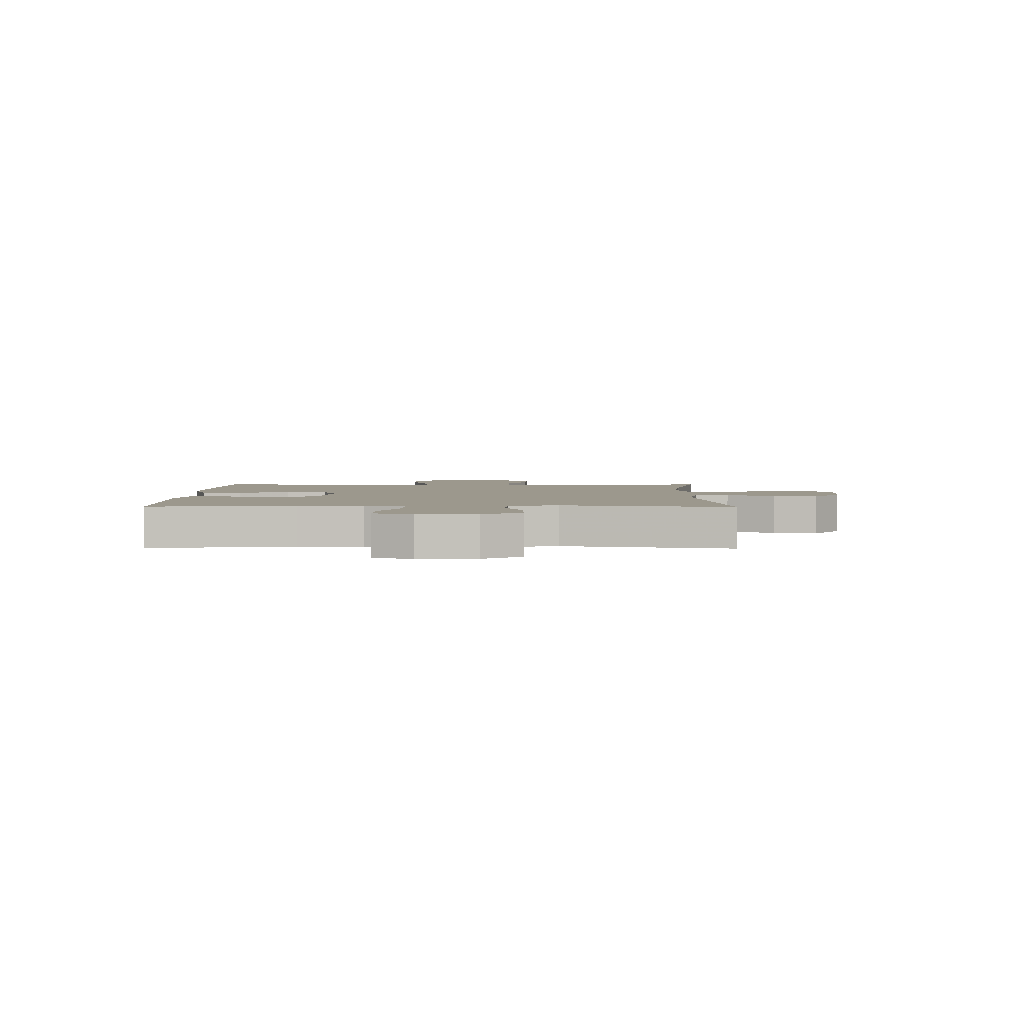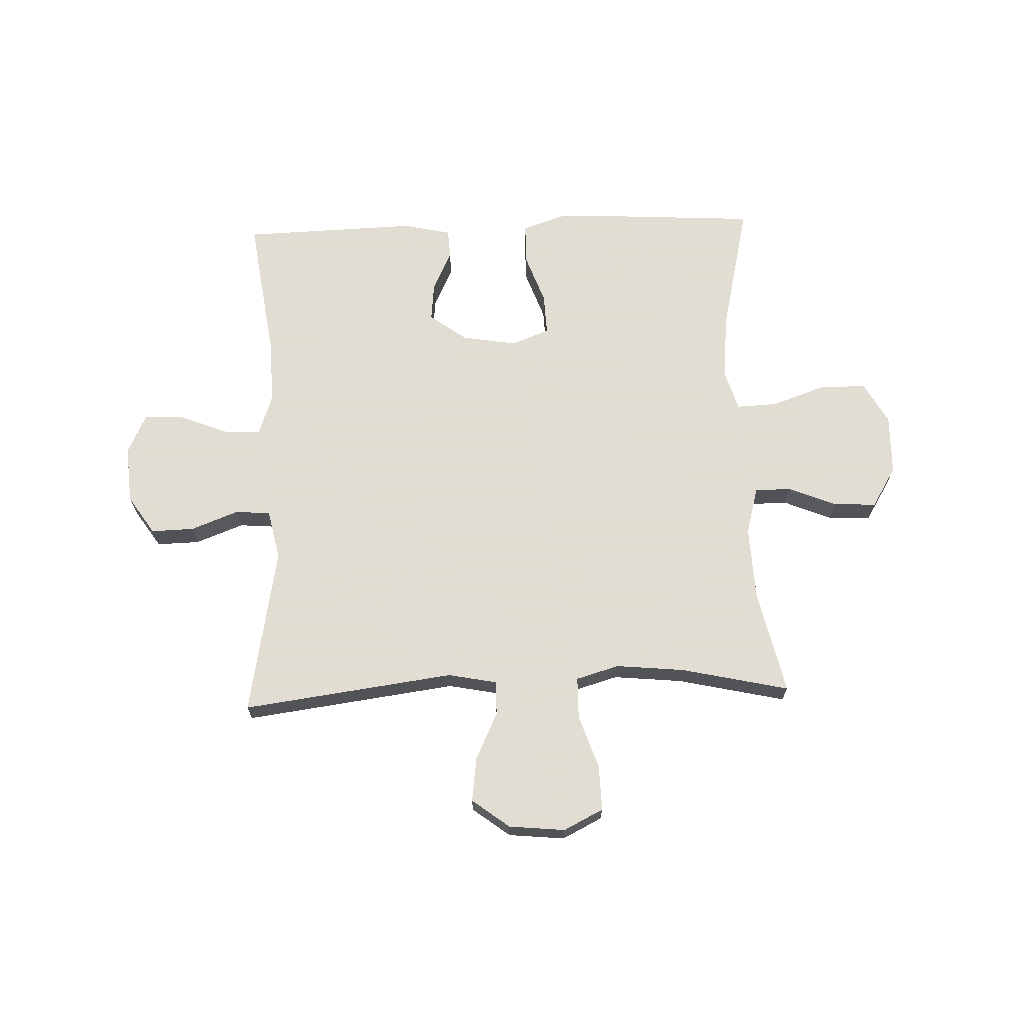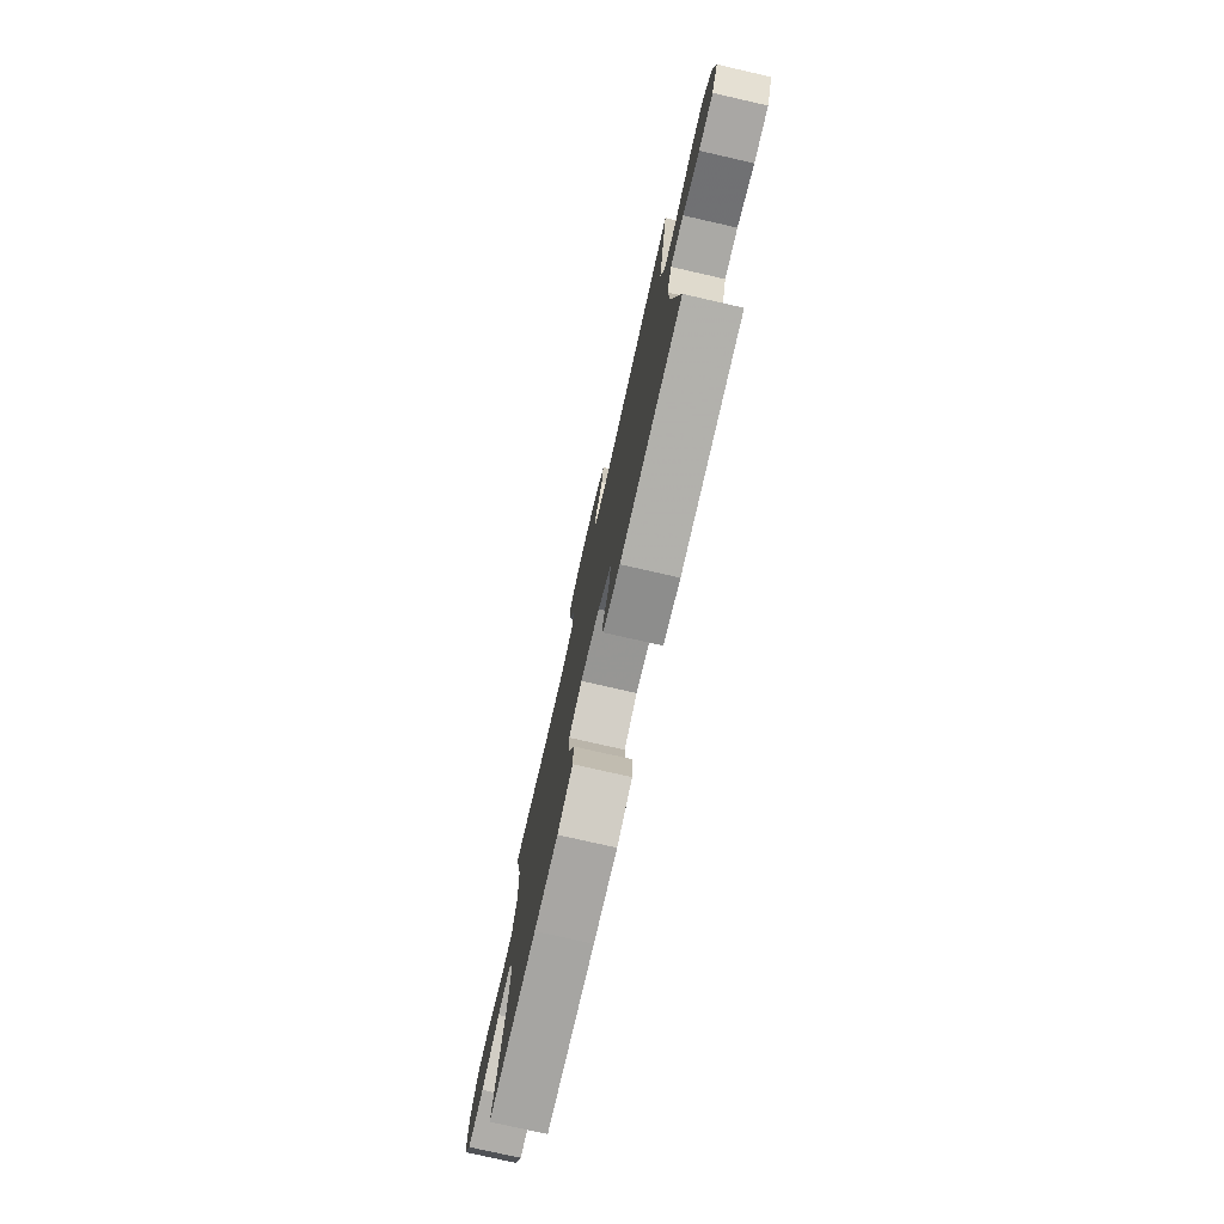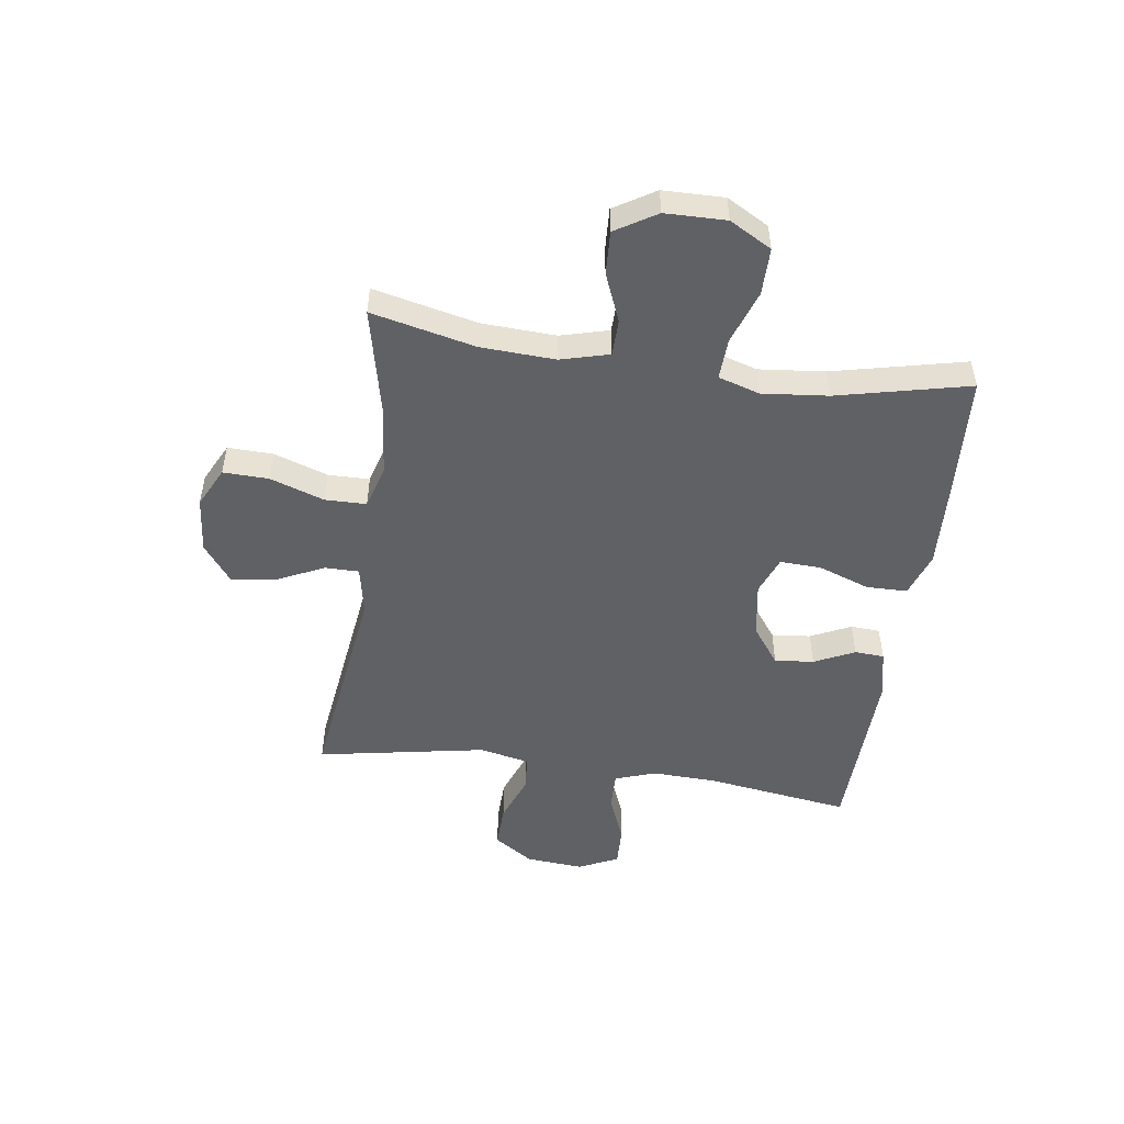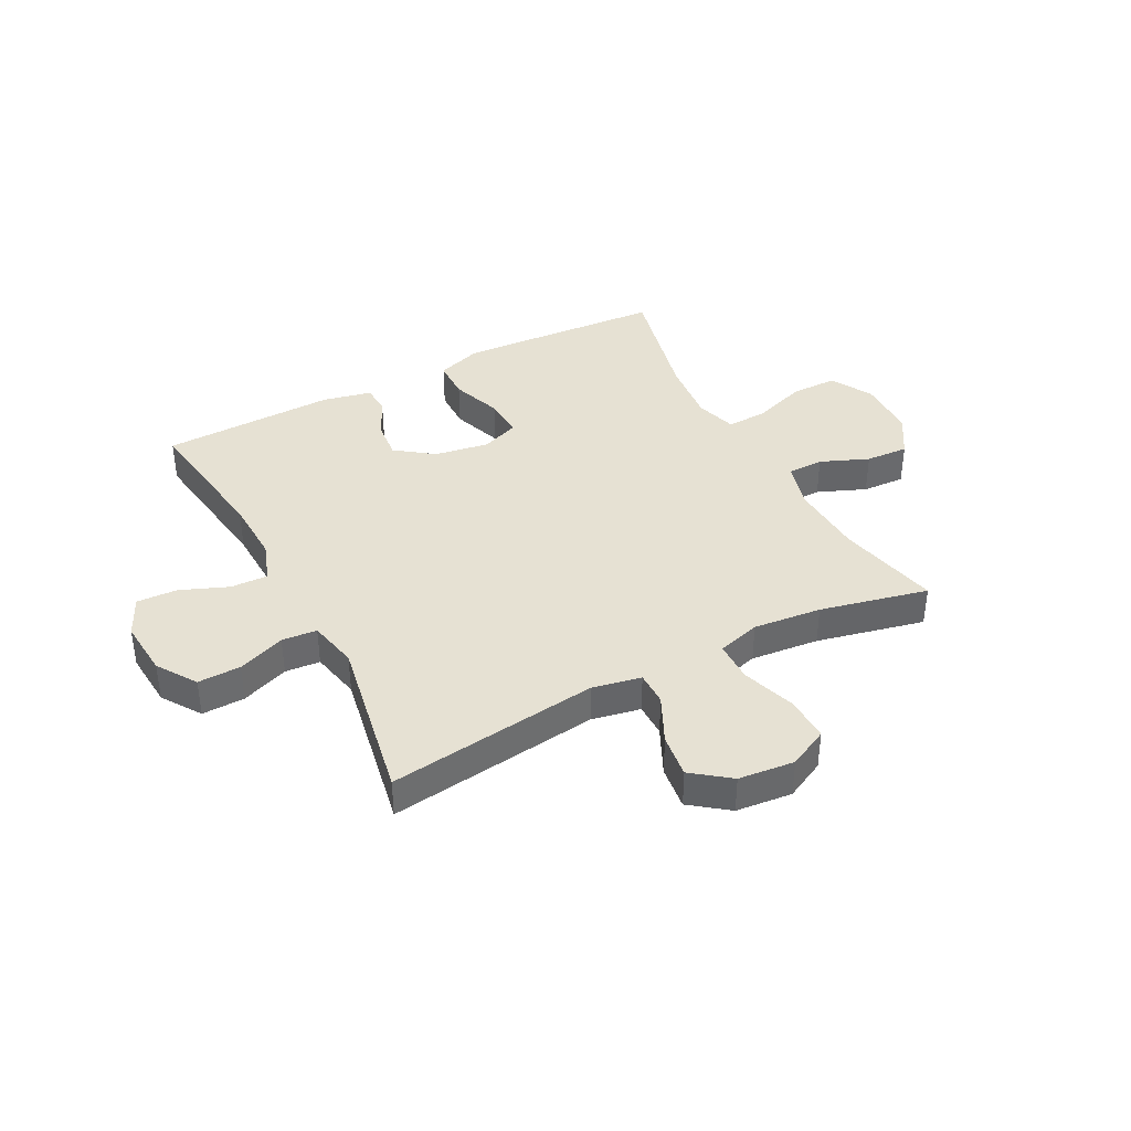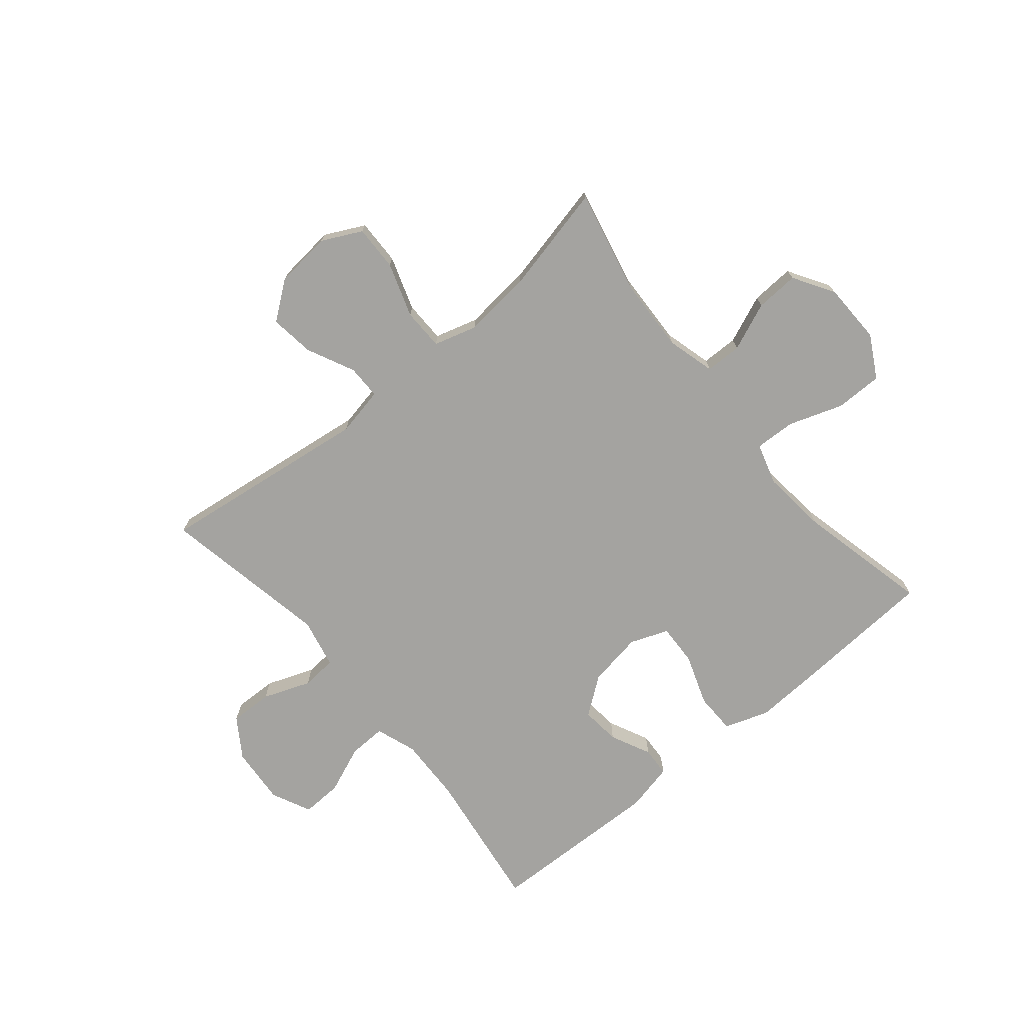
<metadata>
{"format":"obj","ext":"obj","renderer":"f3d","projection":"perspective","resolution":1024,"background":"white","views":[{"elev":3.0,"azim":-89.2,"up":"+Y"},{"elev":68.1,"azim":-2.1,"up":"+Y"},{"elev":-77.2,"azim":-102.8,"up":"+Z"},{"elev":-50.3,"azim":81.8,"up":"+Y"},{"elev":38.9,"azim":-27.6,"up":"+Y"},{"elev":-72.8,"azim":39.8,"up":"+Y"}]}
</metadata>
<code>
v -0.5 0.07 -0.5
v -0.464 0.07 -0.246
v -0.46 0.07 -0.131
v -0.485 0.07 -0.059
v -0.551 0.07 -0.061
v -0.635 0.07 -0.095
v -0.707 0.07 -0.098
v -0.74 0.07 -0.028
v -0.732 0.07 0.074
v -0.686 0.07 0.143
v -0.61 0.07 0.141
v -0.526 0.07 0.109
v -0.464 0.07 0.114
v -0.445 0.07 0.202
v -0.5 0.07 0.5
v -0.126 0.07 0.451
v -0.04 0.07 0.468
v -0.04 0.07 0.528
v -0.08 0.07 0.612
v -0.09 0.07 0.69
v -0.024 0.07 0.74
v 0.075 0.07 0.75
v 0.145 0.07 0.715
v 0.143 0.07 0.635
v 0.111 0.07 0.54
v 0.112 0.07 0.467
v 0.188 0.07 0.445
v 0.309 0.07 0.457
v 0.5 0.07 0.5
v 0.459 0.07 0.317
v 0.453 0.07 0.186
v 0.476 0.07 0.101
v 0.54 0.07 0.1
v 0.625 0.07 0.135
v 0.701 0.07 0.139
v 0.745 0.07 0.067
v 0.747 0.07 -0.04
v 0.706 0.07 -0.114
v 0.623 0.07 -0.114
v 0.528 0.07 -0.081
v 0.456 0.07 -0.078
v 0.434 0.07 -0.151
v 0.446 0.07 -0.267
v 0.5 0.07 -0.5
v 0.252 0.07 -0.515
v 0.131 0.07 -0.521
v 0.053 0.07 -0.494
v 0.052 0.07 -0.422
v 0.084 0.07 -0.332
v 0.087 0.07 -0.259
v 0.02 0.07 -0.233
v -0.077 0.07 -0.249
v -0.143 0.07 -0.298
v -0.136 0.07 -0.367
v -0.102 0.07 -0.438
v -0.105 0.07 -0.49
v -0.19 0.07 -0.509
v -0.5 0 -0.5
v -0.464 0 -0.246
v -0.46 0 -0.131
v -0.485 0 -0.059
v -0.551 0 -0.061
v -0.635 0 -0.095
v -0.707 0 -0.098
v -0.74 0 -0.028
v -0.732 0 0.074
v -0.686 0 0.143
v -0.61 0 0.141
v -0.526 0 0.109
v -0.464 0 0.114
v -0.445 0 0.202
v -0.5 0 0.5
v -0.126 0 0.451
v -0.04 0 0.468
v -0.04 0 0.528
v -0.08 0 0.612
v -0.09 0 0.69
v -0.024 0 0.74
v 0.075 0 0.75
v 0.145 0 0.715
v 0.143 0 0.635
v 0.111 0 0.54
v 0.112 0 0.467
v 0.188 0 0.445
v 0.309 0 0.457
v 0.5 0 0.5
v 0.459 0 0.317
v 0.453 0 0.186
v 0.476 0 0.101
v 0.54 0 0.1
v 0.625 0 0.135
v 0.701 0 0.139
v 0.745 0 0.067
v 0.747 0 -0.04
v 0.706 0 -0.114
v 0.623 0 -0.114
v 0.528 0 -0.081
v 0.456 0 -0.078
v 0.434 0 -0.151
v 0.446 0 -0.267
v 0.5 0 -0.5
v 0.252 0 -0.515
v 0.131 0 -0.521
v 0.053 0 -0.494
v 0.052 0 -0.422
v 0.084 0 -0.332
v 0.087 0 -0.259
v 0.02 0 -0.233
v -0.077 0 -0.249
v -0.143 0 -0.298
v -0.136 0 -0.367
v -0.102 0 -0.438
v -0.105 0 -0.49
v -0.19 0 -0.509
f 54 55 56 57
f 53 54 57 1
f 52 53 1 2
f 51 52 2 3
f 46 47 48 49
f 46 49 50
f 43 44 45 46
f 42 43 46 50
f 41 42 50 51
f 37 38 39 40
f 37 40 41
f 36 37 41
f 33 34 35 36
f 32 33 36 41
f 31 32 41 51
f 28 29 30
f 27 28 30 31
f 26 27 31 51
f 22 23 24 25
f 18 19 20 21
f 17 18 21 22
f 14 15 16
f 13 14 16 17
f 9 10 11 12
f 9 12 13
f 8 9 13
f 5 6 7 8
f 4 5 8 13
f 3 4 13 17
f 26 51 3 17
f 17 22 25 26
f 114 113 112 111
f 58 114 111 110
f 59 58 110 109
f 60 59 109 108
f 106 105 104 103
f 107 106 103
f 103 102 101 100
f 107 103 100 99
f 108 107 99 98
f 97 96 95 94
f 98 97 94
f 98 94 93
f 93 92 91 90
f 98 93 90 89
f 108 98 89 88
f 87 86 85
f 88 87 85 84
f 108 88 84 83
f 82 81 80 79
f 78 77 76 75
f 79 78 75 74
f 73 72 71
f 74 73 71 70
f 69 68 67 66
f 70 69 66
f 70 66 65
f 65 64 63 62
f 70 65 62 61
f 74 70 61 60
f 74 60 108 83
f 83 82 79 74
f 1 58 59 2
f 2 59 60 3
f 3 60 61 4
f 4 61 62 5
f 5 62 63 6
f 6 63 64 7
f 7 64 65 8
f 8 65 66 9
f 9 66 67 10
f 10 67 68 11
f 11 68 69 12
f 12 69 70 13
f 13 70 71 14
f 14 71 72 15
f 15 72 73 16
f 16 73 74 17
f 17 74 75 18
f 18 75 76 19
f 19 76 77 20
f 20 77 78 21
f 21 78 79 22
f 22 79 80 23
f 23 80 81 24
f 24 81 82 25
f 25 82 83 26
f 26 83 84 27
f 27 84 85 28
f 28 85 86 29
f 29 86 87 30
f 30 87 88 31
f 31 88 89 32
f 32 89 90 33
f 33 90 91 34
f 34 91 92 35
f 35 92 93 36
f 36 93 94 37
f 37 94 95 38
f 38 95 96 39
f 39 96 97 40
f 40 97 98 41
f 41 98 99 42
f 42 99 100 43
f 43 100 101 44
f 44 101 102 45
f 45 102 103 46
f 46 103 104 47
f 47 104 105 48
f 48 105 106 49
f 49 106 107 50
f 50 107 108 51
f 51 108 109 52
f 52 109 110 53
f 53 110 111 54
f 54 111 112 55
f 55 112 113 56
f 56 113 114 57
f 57 114 58 1

</code>
